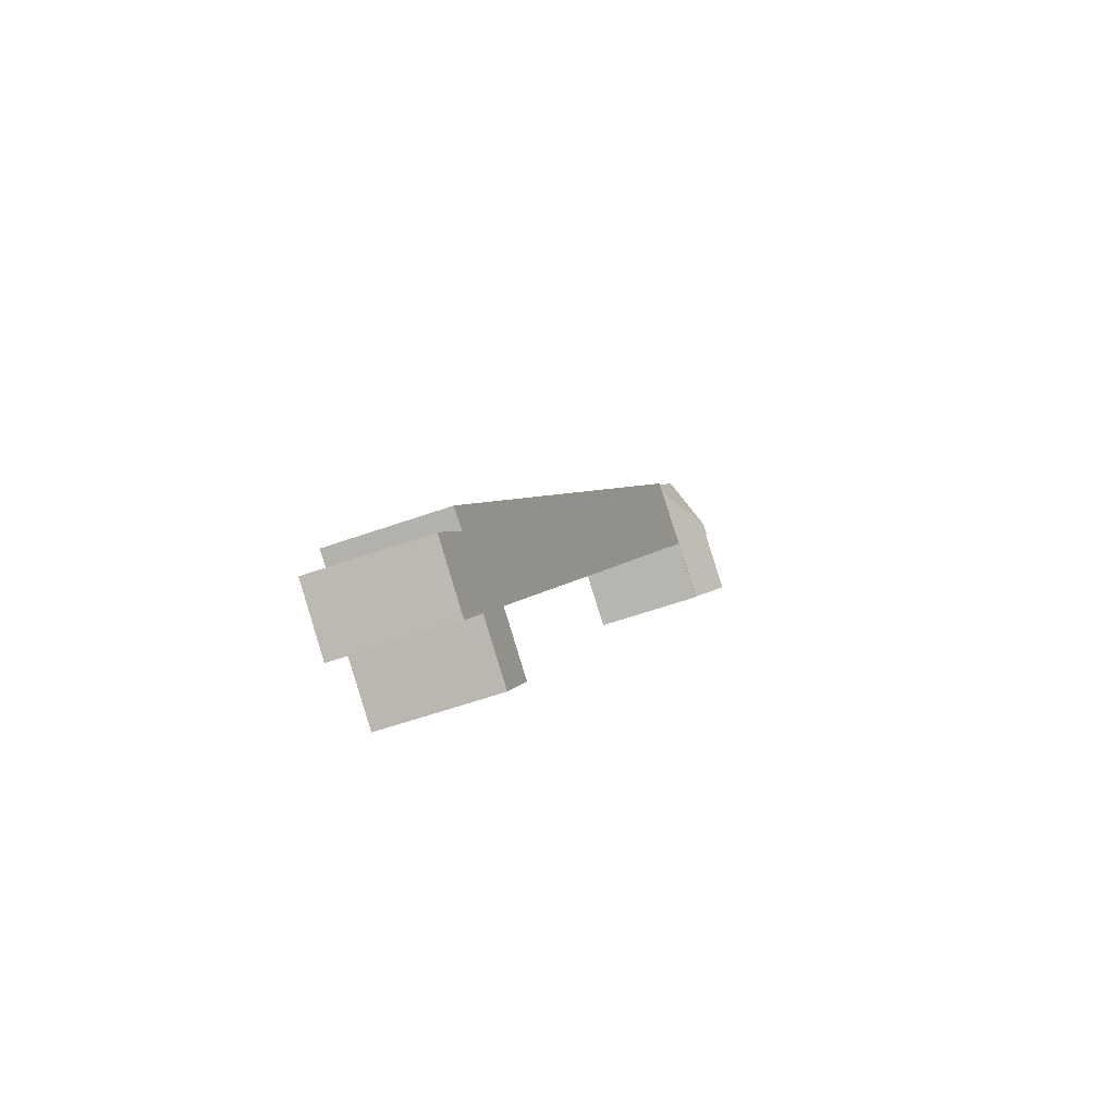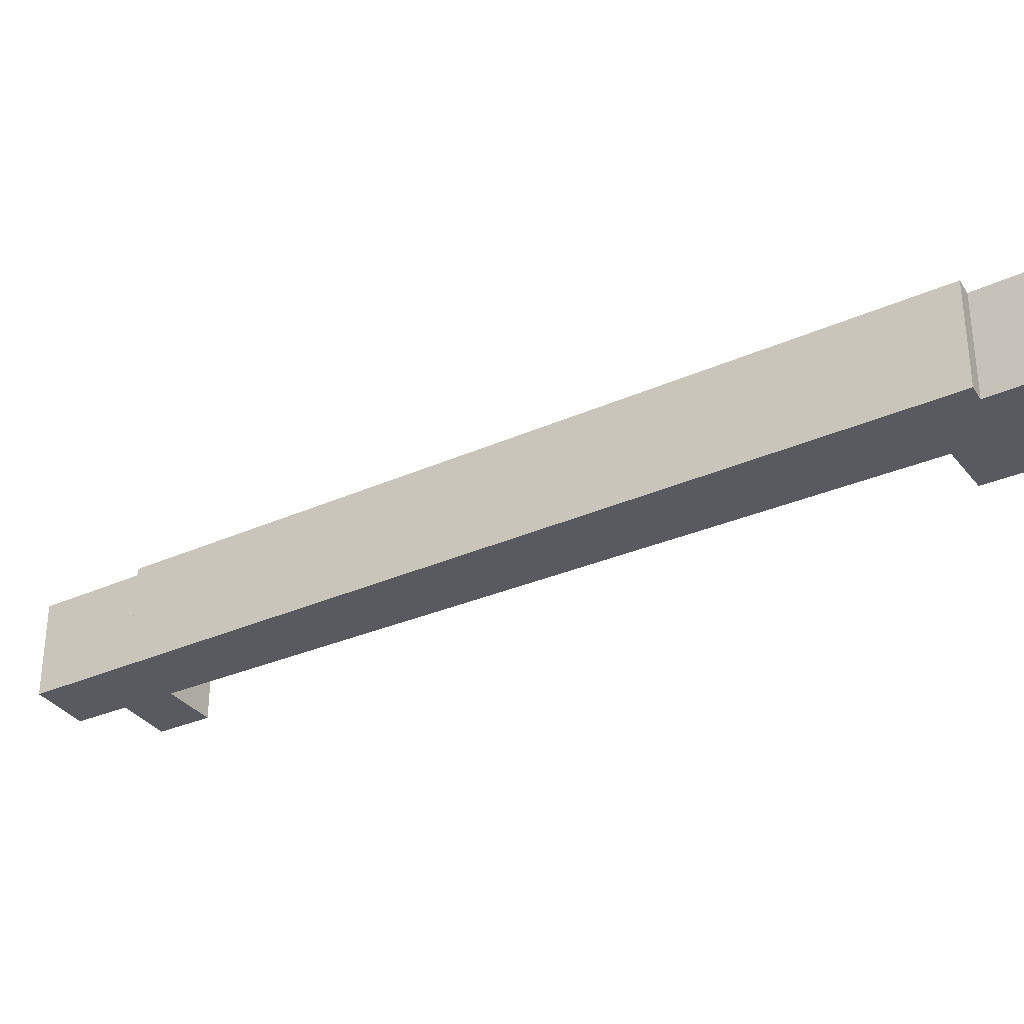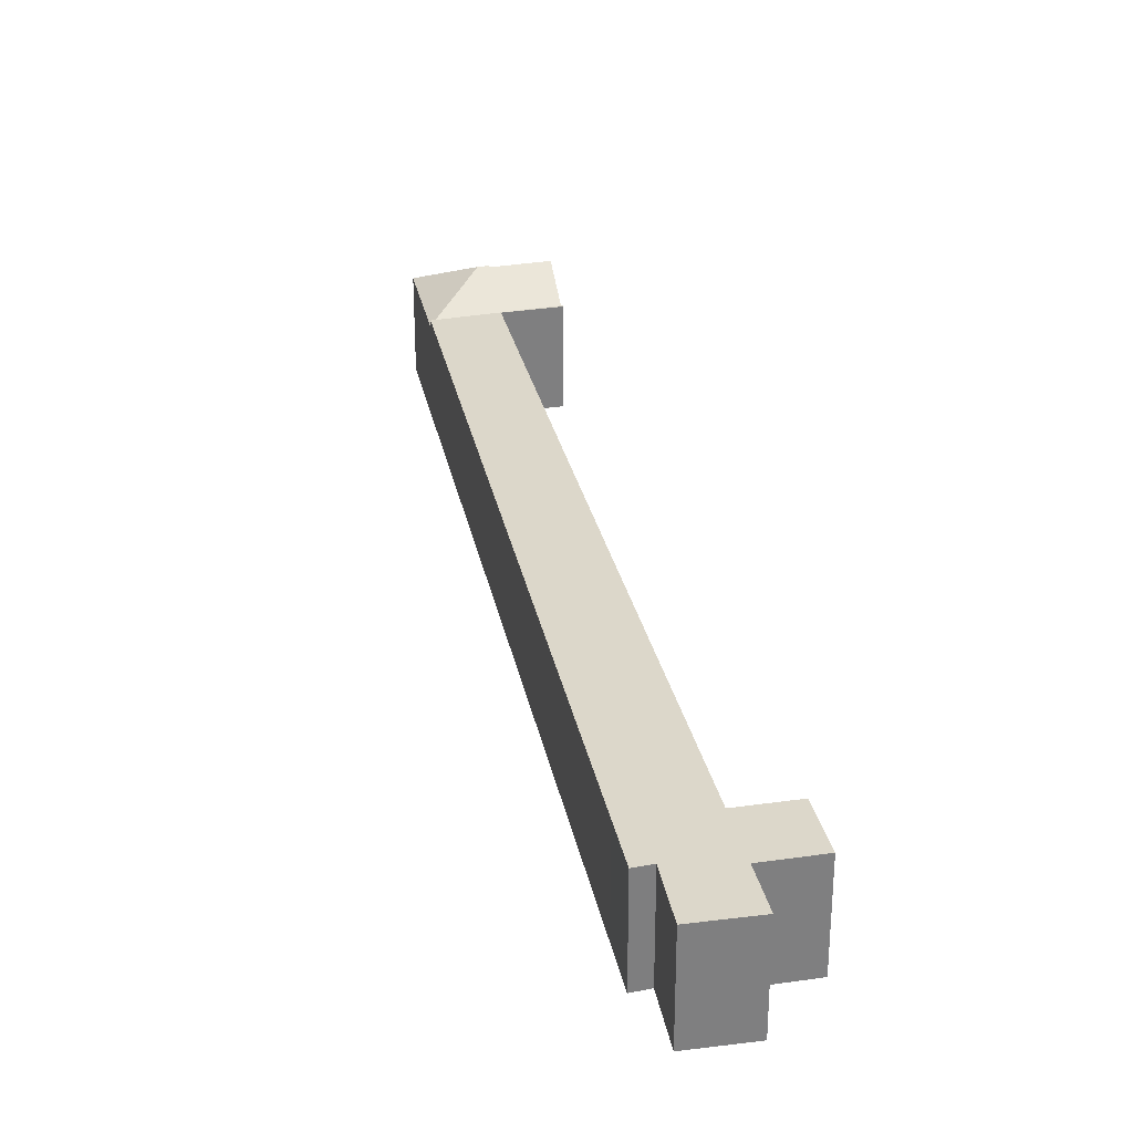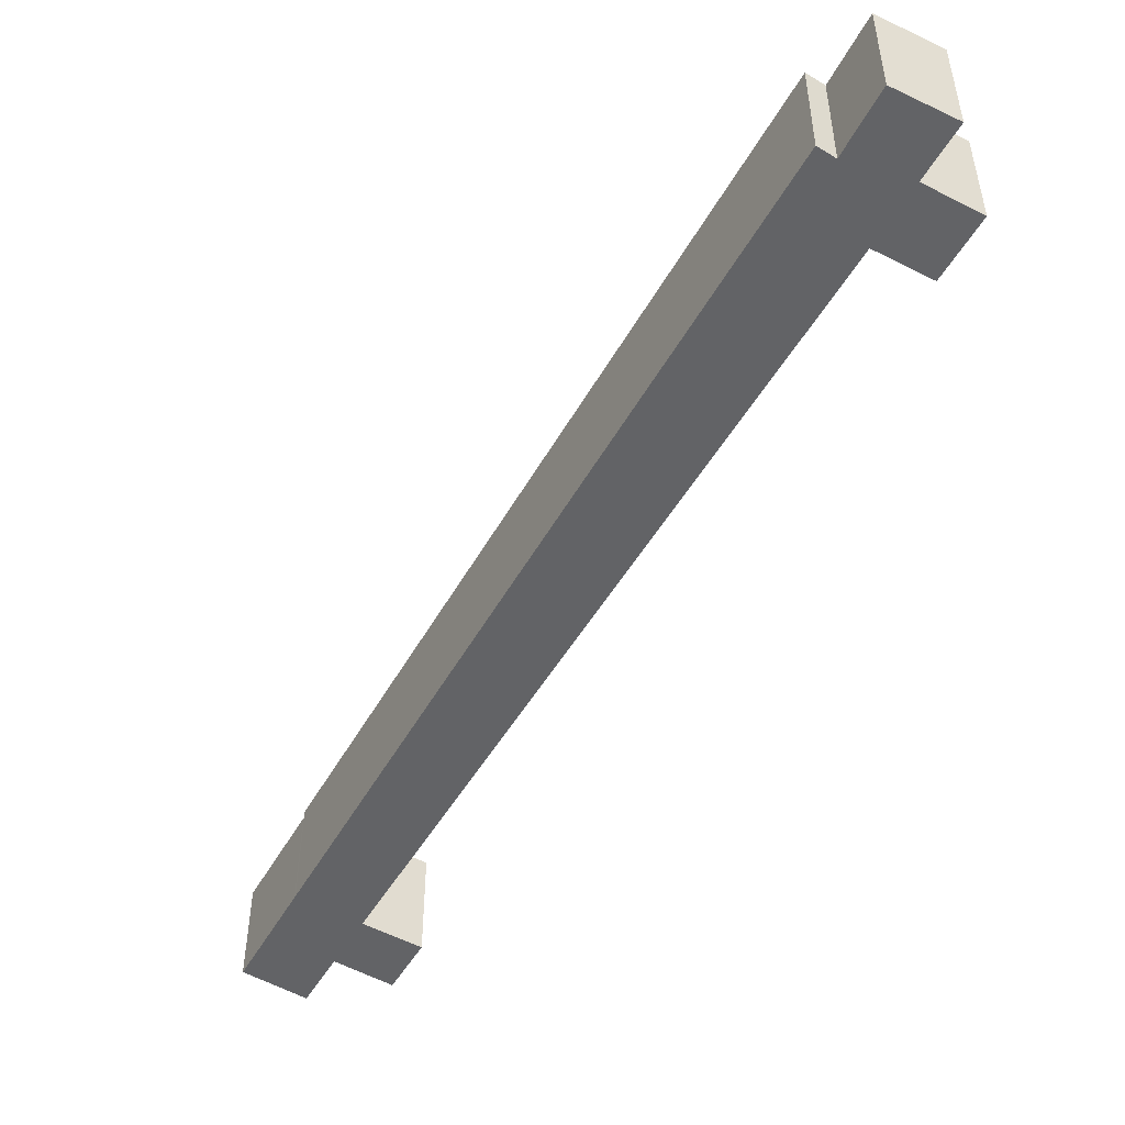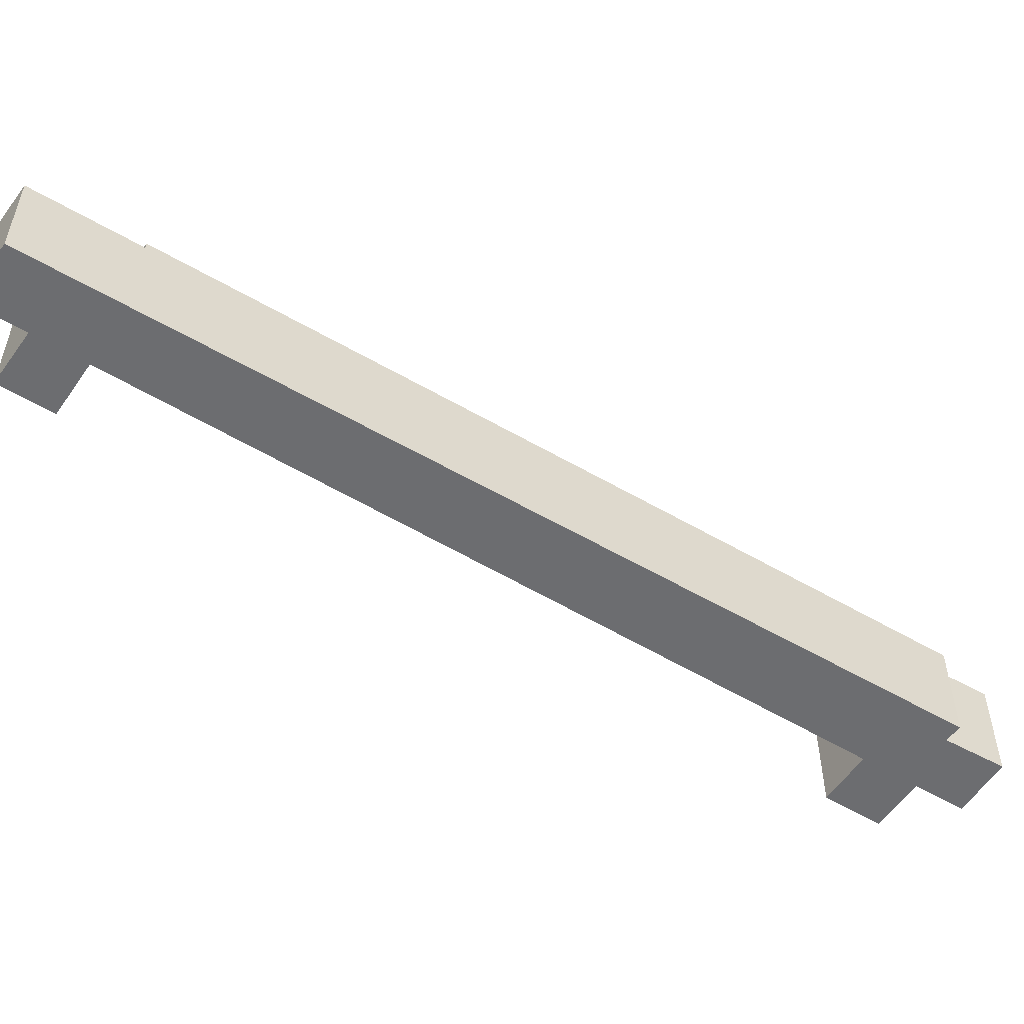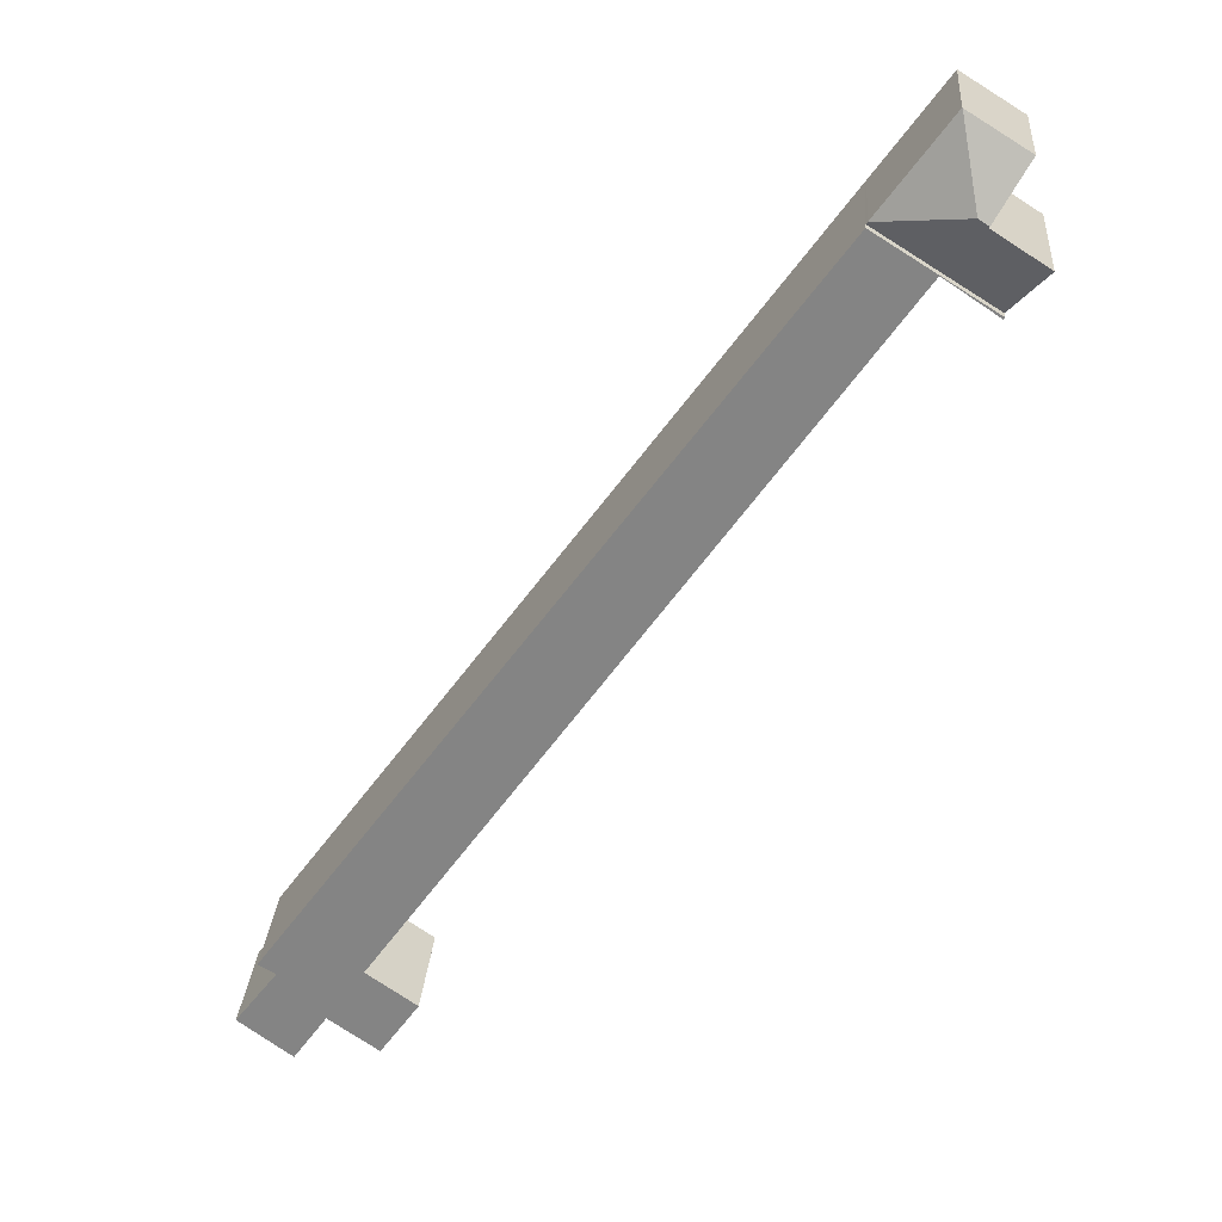
<metadata>
{"format":"obj","ext":"obj","renderer":"f3d","projection":"perspective","resolution":1024,"background":"white","views":[{"elev":-53.2,"azim":111.3,"up":"+Z"},{"elev":-31.9,"azim":86.5,"up":"+Y"},{"elev":30.5,"azim":132.9,"up":"+Y"},{"elev":-50.9,"azim":115.5,"up":"+Y"},{"elev":-54.0,"azim":22.2,"up":"+Y"},{"elev":27.9,"azim":-175.5,"up":"+Z"}]}
</metadata>
<code>
v  2.549 5.51 1.708
v  0.772 4.223 3.407
v  3.165 4.233 4.887
v  2.142 5.51 1.452
v  3.181 4.223 4.897
v  5.963 4.227 1.046
v  2.183 5.471 1.393
v  1.839 5.469 1.173
v  1.379 4.169 -1.959
v  0 5.461 3.344e-16
v  3.255 4.169 -0.781
v  6.026 4.169 0.958
v  2.183 -8.53e-17 1.393
v  0.772 -2.086e-16 3.407
v  2.142 -8.891e-17 1.452
v  0 0 0
v  1.379 1.2e-16 -1.959
v  3.181 -2.999e-16 4.897
v  3.165 -2.992e-16 4.887
v  1.839 -7.183e-17 1.173
v  5.963 -6.405e-17 1.046
v  6.026 -5.866e-17 0.958
v  3.255 4.782e-17 -0.781
v  3.255 4.535 -0.781
v  1.433 4.535 -2.036
v  1.379 4.535 -1.959
v  3.274 4.535 -0.807
v  3.581 4.535 -0.602
v  6.026 4.535 0.958
v  5.557 4.535 -3.423
v  26.28 4.535 -27.07
v  16.8 4.535 -19.47
v  19.82 4.535 -23.78
v  23.54 4.535 -29.08
v  23.61 4.535 -29.18
v  27.7 4.535 -29.04
v  26.99 4.535 -29.46
v  23.14 4.535 -32.86
v  21.57 4.535 -30.64
v  25.17 4.535 -31.41
v  28.7 4.535 -31.71
v  26.53 4.535 -33.34
v  26.74 4.535 -33.18
v  28.7 1.941e-15 -31.71
v  26.53 2.042e-15 -33.34
v  26.74 2.032e-15 -33.18
v  25.17 1.924e-15 -31.41
v  23.14 2.012e-15 -32.86
v  3.581 3.686e-17 -0.602
v  1.433 1.247e-16 -2.036
v  3.274 4.941e-17 -0.807
v  27.7 1.778e-15 -29.04
v  26.99 1.804e-15 -29.46
v  21.57 1.876e-15 -30.64
v  23.61 1.787e-15 -29.18
v  23.54 1.781e-15 -29.08
v  19.82 1.456e-15 -23.78
v  16.8 1.192e-15 -19.47
v  5.557 2.096e-16 -3.423
v  26.28 1.658e-15 -27.07
g defaultobject
f 1 2 3
f 2 1 4
f 5 1 3
f 1 5 6
f 1 7 4
f 8 9 10
f 9 8 11
f 11 8 7
f 11 7 12
f 12 7 1
f 12 1 6
f 7 2 4
f 2 7 13
f 2 13 14
f 14 13 15
f 9 16 10
f 16 9 17
f 14 3 2
f 3 14 5
f 5 14 18
f 18 14 19
f 8 13 7
f 13 8 10
f 13 10 20
f 20 10 16
f 18 6 5
f 6 18 21
f 6 21 12
f 12 21 22
f 22 11 12
f 11 22 9
f 9 22 23
f 9 23 17
f 19 21 18
f 21 19 14
f 21 14 15
f 21 15 22
f 22 15 13
f 22 13 23
f 23 13 20
f 23 20 16
f 23 16 17
f 24 25 26
f 25 24 27
f 27 24 28
f 28 24 29
f 28 29 30
f 30 29 31
f 30 31 32
f 32 31 33
f 33 31 34
f 34 31 35
f 36 37 31
f 35 38 39
f 38 35 31
f 38 31 37
f 38 37 40
f 40 37 41
f 40 41 42
f 42 41 43
f 44 43 41
f 43 44 42
f 42 44 45
f 45 44 46
f 47 38 40
f 38 47 48
f 49 27 28
f 27 49 25
f 25 49 50
f 50 49 51
f 52 37 36
f 37 52 53
f 45 40 42
f 40 45 47
f 48 39 38
f 39 48 54
f 55 34 35
f 34 55 33
f 33 55 56
f 33 56 57
f 33 57 32
f 32 57 58
f 32 58 30
f 30 58 59
f 30 59 28
f 28 59 49
f 50 26 25
f 26 50 17
f 54 35 39
f 35 54 55
f 17 24 26
f 24 17 29
f 29 17 22
f 22 17 23
f 22 31 29
f 31 22 60
f 31 60 36
f 36 60 52
f 53 41 37
f 41 53 44
f 17 49 23
f 49 17 51
f 51 17 50
f 22 49 60
f 49 22 23
f 60 49 59
f 60 59 58
f 60 58 57
f 60 57 56
f 60 56 52
f 52 56 55
f 52 55 54
f 52 54 53
f 48 53 54
f 53 48 47
f 47 44 53
f 44 47 45
f 44 45 46

</code>
